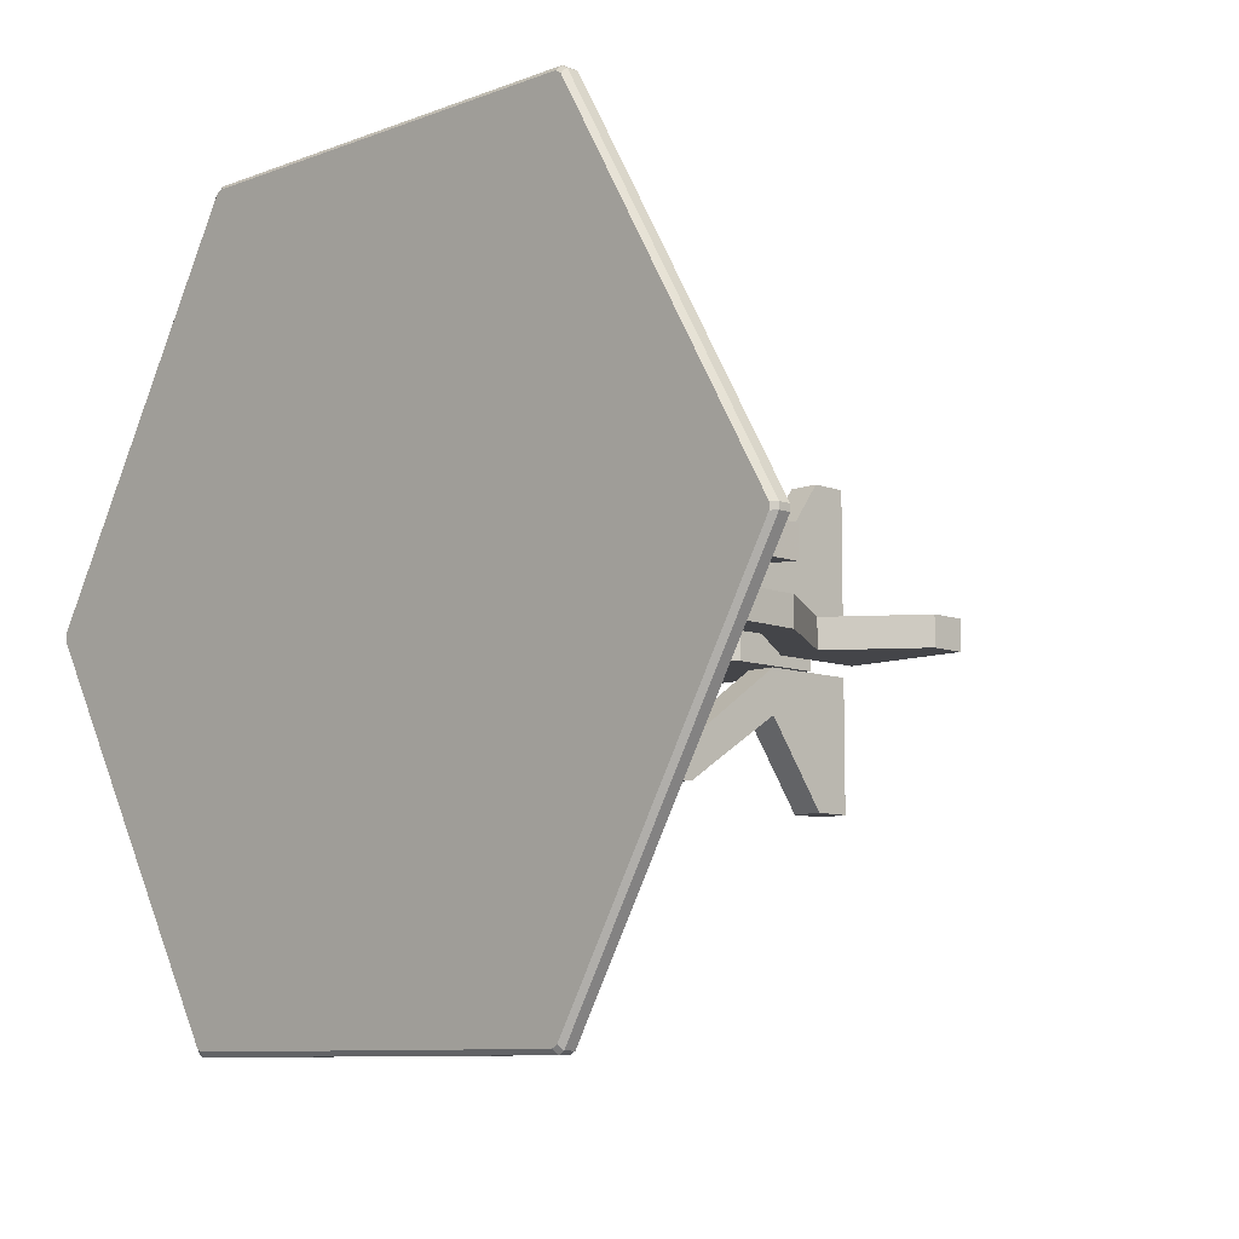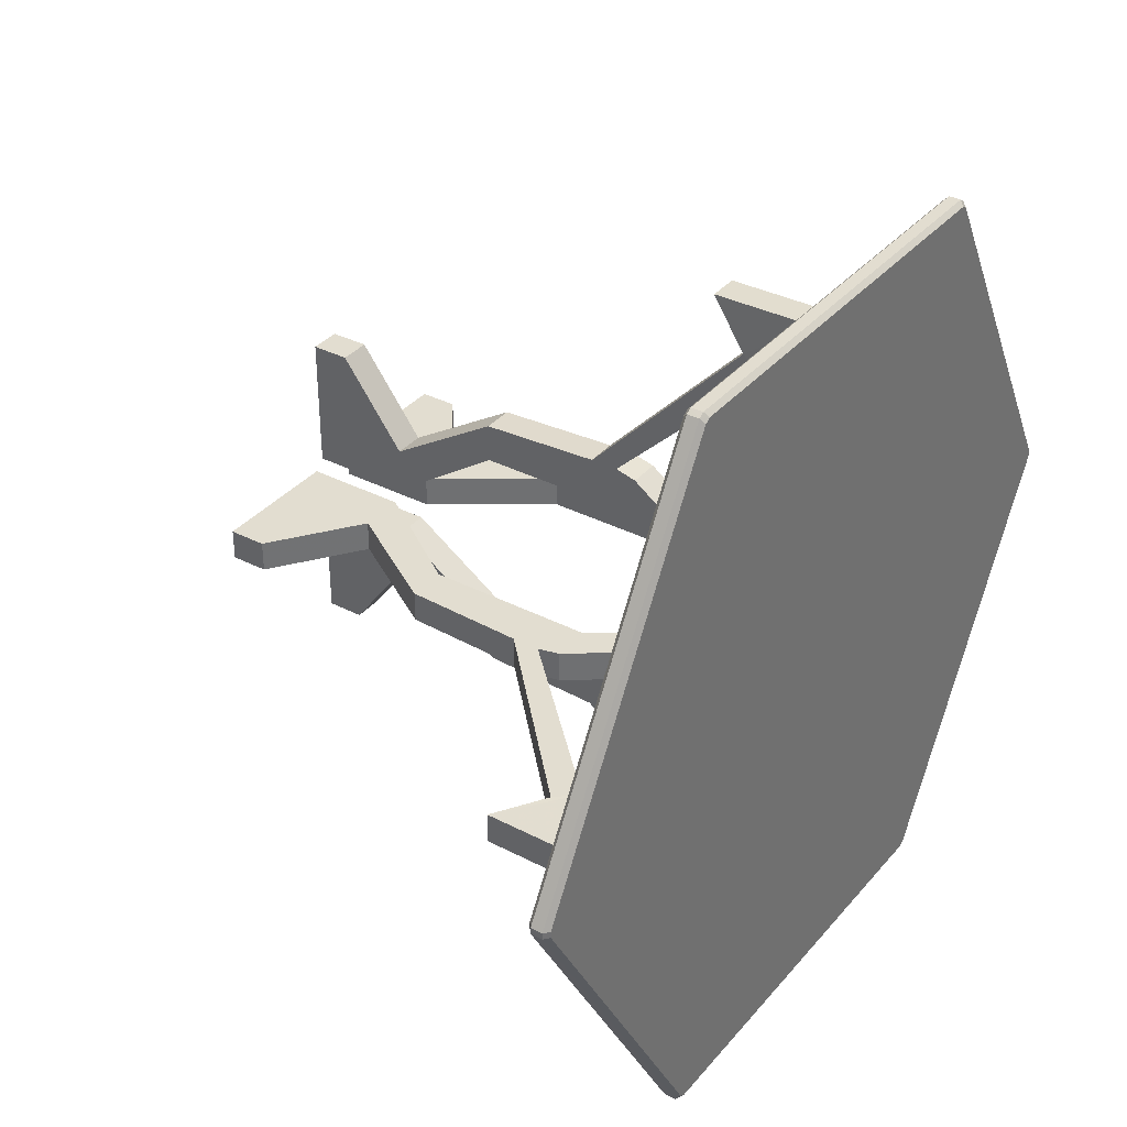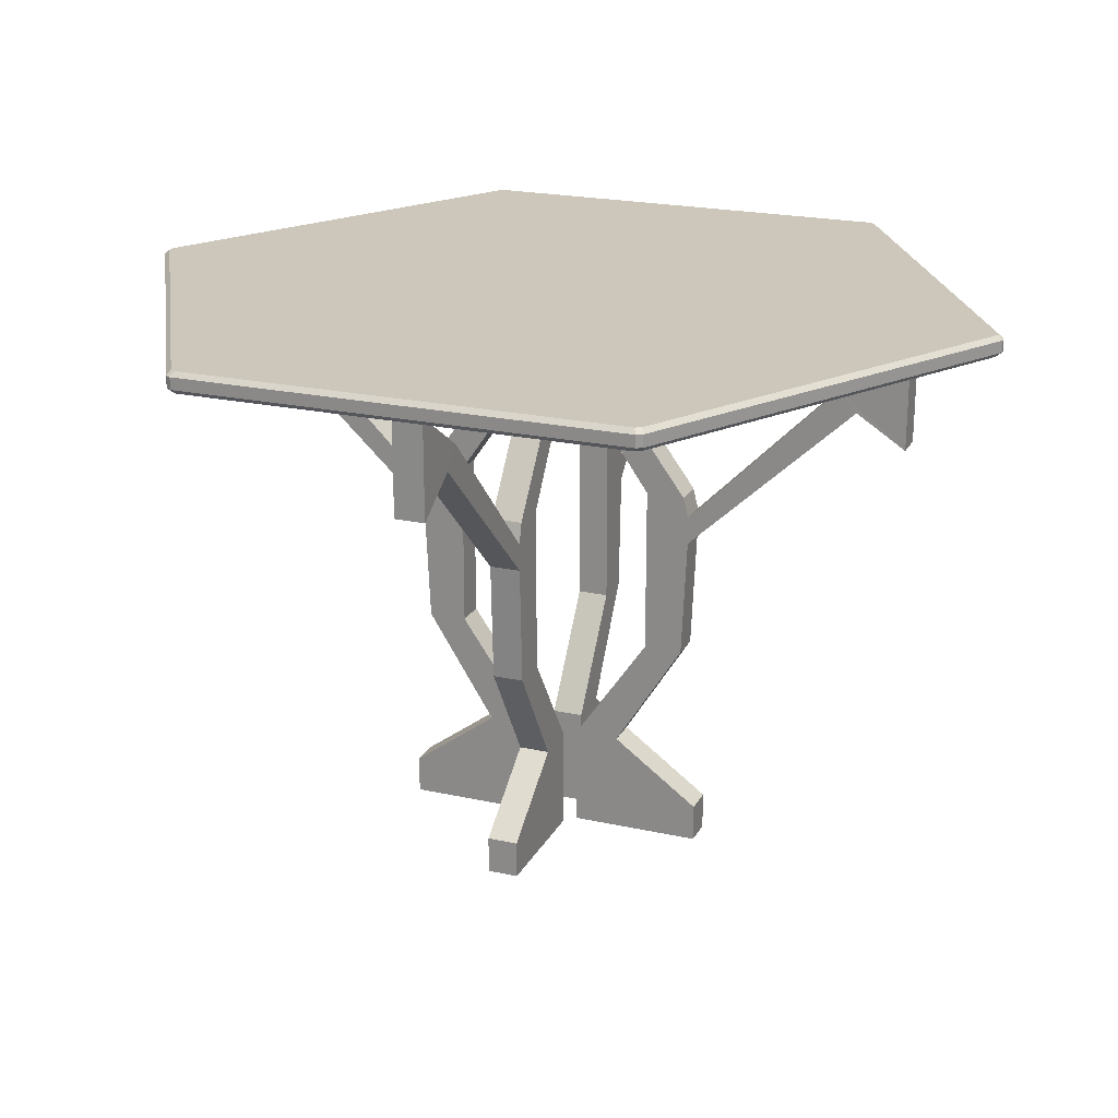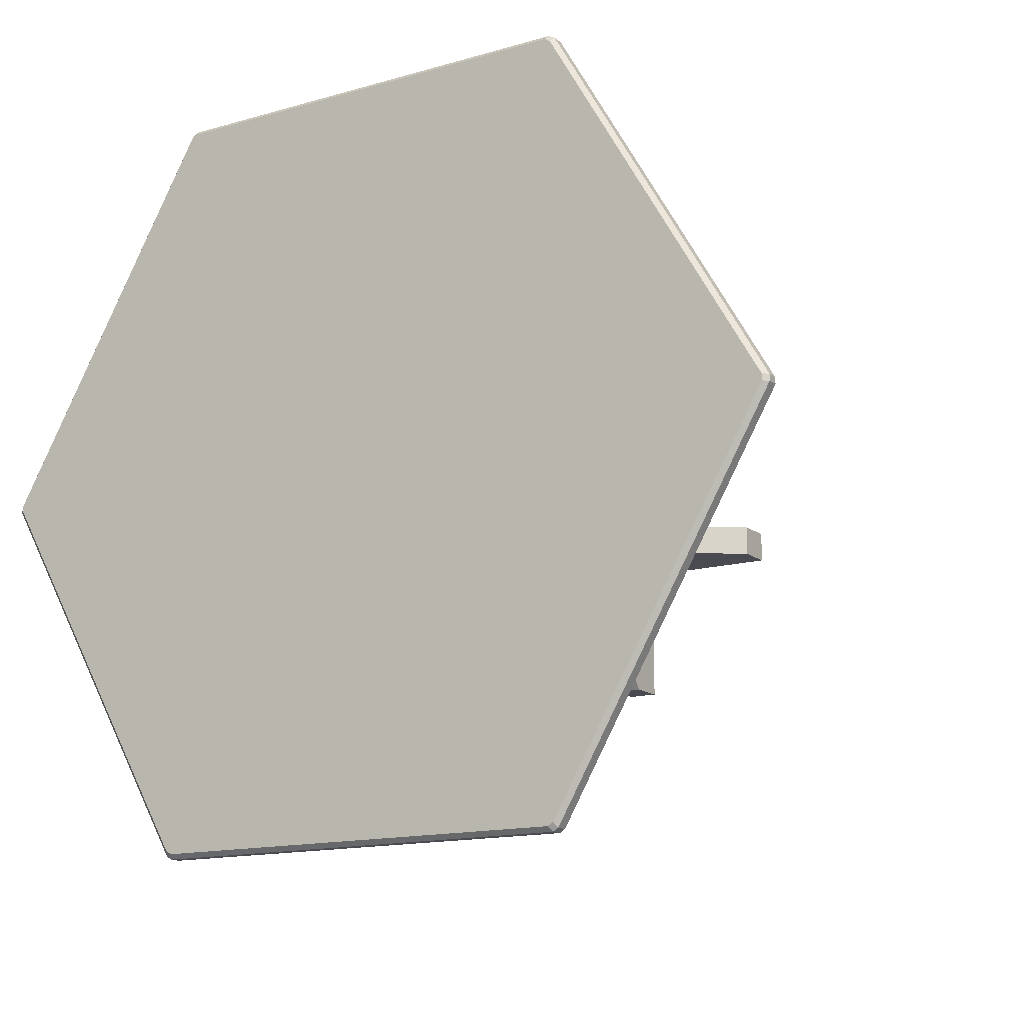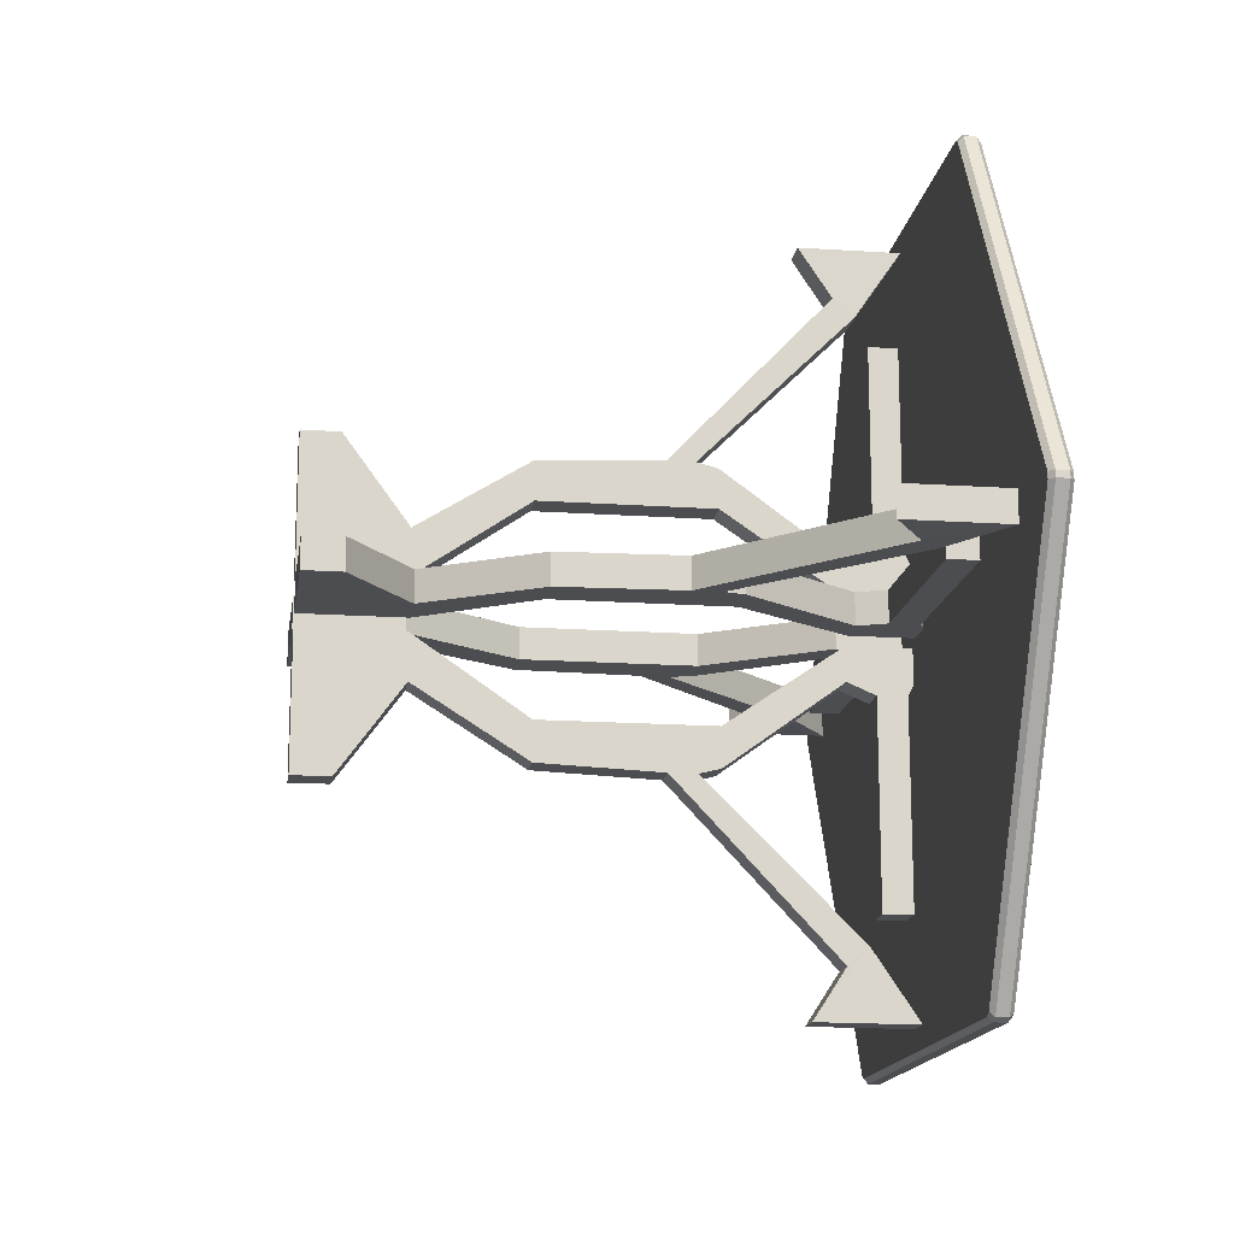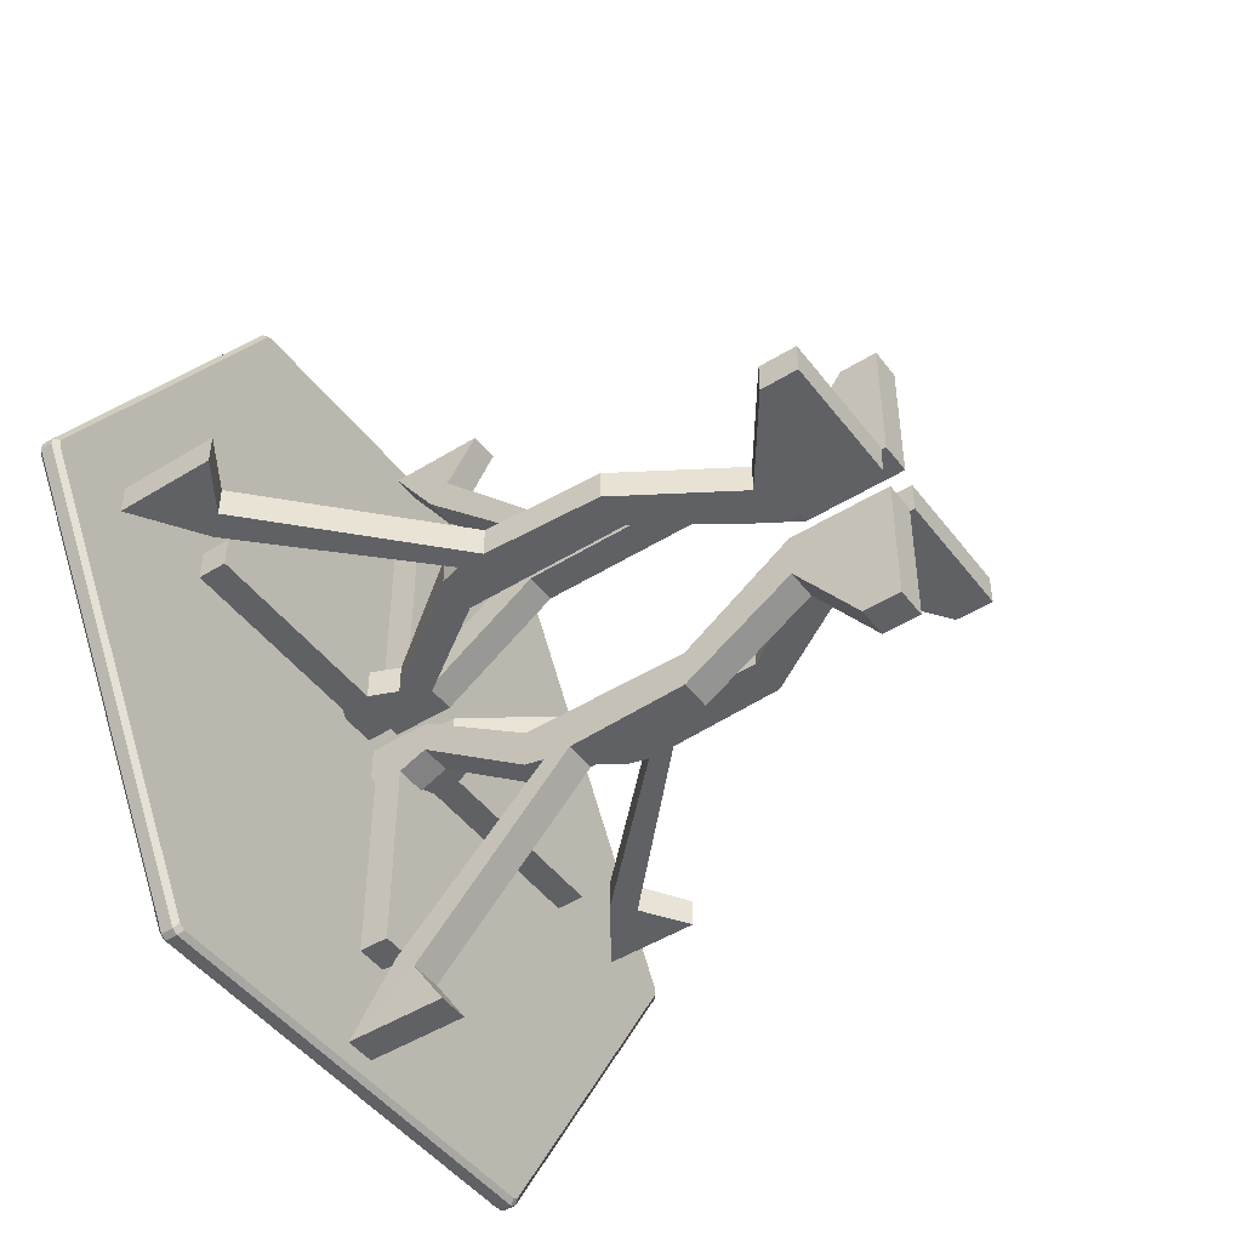
<metadata>
{"format":"obj","ext":"obj","renderer":"f3d","projection":"perspective","resolution":1024,"background":"white","views":[{"elev":-9.1,"azim":-135.0,"up":"+Z"},{"elev":35.2,"azim":124.4,"up":"+Z"},{"elev":21.5,"azim":-158.6,"up":"+Y"},{"elev":-14.5,"azim":-148.1,"up":"+Z"},{"elev":-15.8,"azim":81.7,"up":"+Z"},{"elev":-47.1,"azim":-54.8,"up":"+Z"}]}
</metadata>
<code>
v 0.3106 0.7962 -0.5475
v 0.3146 0.8028 -0.5543
v 0.3227 0.8027 -0.5496
v 0.3189 0.7962 -0.5427
v -0.3189 0.7962 -0.5427
v -0.3227 0.8028 -0.5496
v -0.3147 0.8027 -0.5543
v -0.3106 0.7962 -0.5475
v -0.6294 0.7962 0.004776
v -0.6373 0.8028 0.004666
v -0.6373 0.8027 -0.004629
v -0.6294 0.7962 -0.004776
v -0.3106 0.7962 0.5475
v -0.3146 0.8028 0.5543
v -0.3227 0.8027 0.5496
v -0.3189 0.7962 0.5427
v 0.3189 0.7962 0.5427
v 0.3227 0.8028 0.5496
v 0.3147 0.8027 0.5543
v 0.3106 0.7962 0.5475
v 0.6294 0.7962 -0.004776
v 0.6373 0.8028 -0.004666
v 0.6373 0.8027 0.004629
v 0.6294 0.7962 0.004776
v 0.3189 0.8262 -0.5427
v 0.3227 0.8196 -0.5496
v 0.3147 0.8196 -0.5543
v 0.3106 0.8262 -0.5475
v -0.3106 0.8262 -0.5475
v -0.3146 0.8196 -0.5543
v -0.3227 0.8196 -0.5496
v -0.3189 0.8262 -0.5427
v -0.6294 0.8262 -0.004776
v -0.6373 0.8196 -0.004667
v -0.6373 0.8196 0.004629
v -0.6294 0.8262 0.004776
v -0.3189 0.8262 0.5427
v -0.3227 0.8196 0.5496
v -0.3147 0.8196 0.5543
v -0.3106 0.8262 0.5475
v 0.3106 0.8262 0.5475
v 0.3146 0.8196 0.5543
v 0.3227 0.8196 0.5496
v 0.3189 0.8262 0.5427
v 0.6294 0.8262 0.004776
v 0.6373 0.8196 0.004666
v 0.6373 0.8196 -0.004629
v 0.6294 0.8262 -0.004776
v 0.008147 0.7962 0.004704
v -0 0.7962 0.009407
v -0.008147 0.7962 0.004704
v -0.008147 0.7962 -0.004704
v 0 0.7962 -0.009407
v 0.008147 0.7962 -0.004704
v 0.008147 0.8262 -0.004704
v 0 0.8262 -0.009407
v -0.008147 0.8262 -0.004704
v -0.008147 0.8262 0.004704
v -0 0.8262 0.009407
v 0.008147 0.8262 0.004704
v 0.03678 0 0.02222
v 0.2259 0 0.02222
v 0.03678 0.05375 0.02222
v 0.2259 0.05375 0.02222
v 0.03678 0.05375 -0.02222
v 0.2259 0.05375 -0.02222
v 0.03678 0 -0.02222
v 0.2259 0 -0.02222
v 0.03678 0.1451 0.02222
v 0.1014 0.1451 0.02222
v 0.1014 0.1451 -0.02222
v 0.03678 0.1451 -0.02222
v 0.1448 0.3029 0.02222
v 0.2001 0.3029 0.02222
v 0.2001 0.3029 -0.02222
v 0.1448 0.3029 -0.02222
v 0.1448 0.5438 0.02222
v 0.2001 0.5438 0.02222
v 0.2001 0.5438 -0.02222
v 0.1448 0.5438 -0.02222
v 0.03293 0.7073 0.02222
v 0.08084 0.7073 0.02222
v 0.08084 0.7073 -0.02222
v 0.03293 0.7073 -0.02222
v 0.03293 0.796 0.02222
v 0.08084 0.796 0.02222
v 0.08084 0.796 -0.02222
v 0.03293 0.796 -0.02222
v 0.09749 0.747 0.02222
v 0.09749 0.747 -0.02222
v 0.09749 0.7881 -0.02222
v 0.09749 0.7881 0.02222
v 0.3805 0.747 0.02222
v 0.3805 0.747 -0.02222
v 0.3805 0.7881 -0.02222
v 0.3805 0.7881 0.02222
v 0.2077 0.4747 0.02222
v 0.2077 0.4747 -0.02222
v 0.2077 0.5139 -0.02222
v 0.2077 0.5139 0.02222
v 0.4473 0.7004 0.02222
v 0.4473 0.7004 -0.02222
v 0.421 0.7294 -0.02222
v 0.421 0.7294 0.02222
v 0.5178 0.6544 0.02164
v 0.5178 0.6544 -0.02122
v 0.5185 0.7954 -0.02122
v 0.5185 0.7954 0.02164
v 0.02222 0 -0.03678
v 0.02222 0 -0.2259
v 0.02222 0.05375 -0.03678
v 0.02222 0.05375 -0.2259
v -0.02222 0.05375 -0.03678
v -0.02222 0.05375 -0.2259
v -0.02222 0 -0.03678
v -0.02222 0 -0.2259
v 0.02222 0.1451 -0.03678
v 0.02222 0.1451 -0.1014
v -0.02222 0.1451 -0.1014
v -0.02222 0.1451 -0.03678
v 0.02222 0.3029 -0.1448
v 0.02222 0.3029 -0.2001
v -0.02222 0.3029 -0.2001
v -0.02222 0.3029 -0.1448
v 0.02222 0.5438 -0.1448
v 0.02222 0.5438 -0.2001
v -0.02222 0.5438 -0.2001
v -0.02222 0.5438 -0.1448
v 0.02222 0.7073 -0.03293
v 0.02222 0.7073 -0.08084
v -0.02222 0.7073 -0.08084
v -0.02222 0.7073 -0.03293
v 0.02222 0.796 -0.03293
v 0.02222 0.796 -0.08084
v -0.02222 0.796 -0.08084
v -0.02222 0.796 -0.03293
v 0.02222 0.747 -0.09749
v -0.02222 0.747 -0.09749
v -0.02222 0.7881 -0.09749
v 0.02222 0.7881 -0.09749
v 0.02222 0.747 -0.3805
v -0.02222 0.747 -0.3805
v -0.02222 0.7881 -0.3805
v 0.02222 0.7881 -0.3805
v 0.02222 0.4747 -0.2077
v -0.02222 0.4747 -0.2077
v -0.02222 0.5139 -0.2077
v 0.02222 0.5139 -0.2077
v 0.02222 0.7004 -0.4473
v -0.02222 0.7004 -0.4473
v -0.02222 0.7294 -0.421
v 0.02222 0.7294 -0.421
v 0.02164 0.6544 -0.5178
v -0.02122 0.6544 -0.5178
v -0.02122 0.7954 -0.5185
v 0.02164 0.7954 -0.5185
v -0.03678 0 -0.02222
v -0.2259 0 -0.02222
v -0.03678 0.05375 -0.02222
v -0.2259 0.05375 -0.02222
v -0.03678 0.05375 0.02222
v -0.2259 0.05375 0.02222
v -0.03678 0 0.02222
v -0.2259 0 0.02222
v -0.03678 0.1451 -0.02222
v -0.1014 0.1451 -0.02222
v -0.1014 0.1451 0.02222
v -0.03678 0.1451 0.02222
v -0.1448 0.3029 -0.02222
v -0.2001 0.3029 -0.02222
v -0.2001 0.3029 0.02222
v -0.1448 0.3029 0.02222
v -0.1448 0.5438 -0.02222
v -0.2001 0.5438 -0.02222
v -0.2001 0.5438 0.02222
v -0.1448 0.5438 0.02222
v -0.03293 0.7073 -0.02222
v -0.08084 0.7073 -0.02222
v -0.08084 0.7073 0.02222
v -0.03293 0.7073 0.02222
v -0.03293 0.796 -0.02222
v -0.08084 0.796 -0.02222
v -0.08084 0.796 0.02222
v -0.03293 0.796 0.02222
v -0.09749 0.747 -0.02222
v -0.09749 0.747 0.02222
v -0.09749 0.7881 0.02222
v -0.09749 0.7881 -0.02222
v -0.3805 0.747 -0.02222
v -0.3805 0.747 0.02222
v -0.3805 0.7881 0.02222
v -0.3805 0.7881 -0.02222
v -0.2077 0.4747 -0.02222
v -0.2077 0.4747 0.02222
v -0.2077 0.5139 0.02222
v -0.2077 0.5139 -0.02222
v -0.4473 0.7004 -0.02222
v -0.4473 0.7004 0.02222
v -0.421 0.7294 0.02222
v -0.421 0.7294 -0.02222
v -0.5178 0.6544 -0.02164
v -0.5178 0.6544 0.02122
v -0.5185 0.7954 0.02122
v -0.5185 0.7954 -0.02164
v -0.02222 0 0.03678
v -0.02222 0 0.2259
v -0.02222 0.05375 0.03678
v -0.02222 0.05375 0.2259
v 0.02222 0.05375 0.03678
v 0.02222 0.05375 0.2259
v 0.02222 0 0.03678
v 0.02222 0 0.2259
v -0.02222 0.1451 0.03678
v -0.02222 0.1451 0.1014
v 0.02222 0.1451 0.1014
v 0.02222 0.1451 0.03678
v -0.02222 0.3029 0.1448
v -0.02222 0.3029 0.2001
v 0.02222 0.3029 0.2001
v 0.02222 0.3029 0.1448
v -0.02222 0.5438 0.1448
v -0.02222 0.5438 0.2001
v 0.02222 0.5438 0.2001
v 0.02222 0.5438 0.1448
v -0.02222 0.7073 0.03293
v -0.02222 0.7073 0.08084
v 0.02222 0.7073 0.08084
v 0.02222 0.7073 0.03293
v -0.02222 0.796 0.03293
v -0.02222 0.796 0.08084
v 0.02222 0.796 0.08084
v 0.02222 0.796 0.03293
v -0.02222 0.747 0.09749
v 0.02222 0.747 0.09749
v 0.02222 0.7881 0.09749
v -0.02222 0.7881 0.09749
v -0.02222 0.747 0.3805
v 0.02222 0.747 0.3805
v 0.02222 0.7881 0.3805
v -0.02222 0.7881 0.3805
v -0.02222 0.4747 0.2077
v 0.02222 0.4747 0.2077
v 0.02222 0.5139 0.2077
v -0.02222 0.5139 0.2077
v -0.02222 0.7004 0.4473
v 0.02222 0.7004 0.4473
v 0.02222 0.7294 0.421
v -0.02222 0.7294 0.421
v -0.02164 0.6544 0.5178
v 0.02122 0.6544 0.5178
v 0.02122 0.7954 0.5185
v -0.02164 0.7954 0.5185
f 1 4 54 53
f 2 1 8 7
f 3 2 27 26
f 4 3 22 21
f 5 8 53 52
f 6 5 12 11
f 7 6 31 30
f 9 12 52 51
f 10 9 16 15
f 11 10 35 34
f 13 16 51 50
f 14 13 20 19
f 15 14 39 38
f 17 20 50 49
f 18 17 24 23
f 19 18 43 42
f 21 24 49 54
f 23 22 47 46
f 25 28 56 55
f 26 25 48 47
f 28 27 30 29
f 29 32 57 56
f 32 31 34 33
f 33 36 58 57
f 36 35 38 37
f 37 40 59 58
f 40 39 42 41
f 41 44 60 59
f 44 43 46 45
f 45 48 55 60
f 2 7 30 27
f 6 11 34 31
f 10 15 38 35
f 14 19 42 39
f 18 23 46 43
f 22 3 26 47
f 8 1 53
f 12 5 52
f 16 9 51
f 20 13 50
f 24 17 49
f 4 21 54
f 28 29 56
f 32 33 57
f 36 37 58
f 40 41 59
f 44 45 60
f 48 25 55
f 1 2 3 4
f 5 6 7 8
f 9 10 11 12
f 13 14 15 16
f 17 18 19 20
f 21 22 23 24
f 25 26 27 28
f 29 30 31 32
f 33 34 35 36
f 37 38 39 40
f 41 42 43 44
f 45 46 47 48
f 49 50 51 52 53 54
f 55 56 57 58 59 60
f 61 62 64 63
f 85 86 87 88
f 65 66 68 67
f 67 68 62 61
f 62 68 66 64
f 67 61 63 65
f 63 64 70 69
f 64 66 71 70
f 66 65 72 71
f 65 63 69 72
f 69 70 74 73
f 70 71 75 74
f 71 72 76 75
f 72 69 73 76
f 73 74 78 77
f 105 106 107 108
f 75 76 80 79
f 76 73 77 80
f 77 78 82 81
f 78 79 83 82
f 79 80 84 83
f 80 77 81 84
f 81 82 86 85
f 93 94 95 96
f 83 84 88 87
f 84 81 85 88
f 82 83 90 89
f 83 87 91 90
f 87 86 92 91
f 86 82 89 92
f 89 90 94 93
f 90 91 95 94
f 91 92 96 95
f 92 89 93 96
f 74 75 98 97
f 75 79 99 98
f 79 78 100 99
f 78 74 97 100
f 97 98 102 101
f 98 99 103 102
f 99 100 104 103
f 100 97 101 104
f 101 102 106 105
f 102 103 107 106
f 103 104 108 107
f 104 101 105 108
f 109 110 112 111
f 133 134 135 136
f 113 114 116 115
f 115 116 110 109
f 110 116 114 112
f 115 109 111 113
f 111 112 118 117
f 112 114 119 118
f 114 113 120 119
f 113 111 117 120
f 117 118 122 121
f 118 119 123 122
f 119 120 124 123
f 120 117 121 124
f 121 122 126 125
f 153 154 155 156
f 123 124 128 127
f 124 121 125 128
f 125 126 130 129
f 126 127 131 130
f 127 128 132 131
f 128 125 129 132
f 129 130 134 133
f 141 142 143 144
f 131 132 136 135
f 132 129 133 136
f 130 131 138 137
f 131 135 139 138
f 135 134 140 139
f 134 130 137 140
f 137 138 142 141
f 138 139 143 142
f 139 140 144 143
f 140 137 141 144
f 122 123 146 145
f 123 127 147 146
f 127 126 148 147
f 126 122 145 148
f 145 146 150 149
f 146 147 151 150
f 147 148 152 151
f 148 145 149 152
f 149 150 154 153
f 150 151 155 154
f 151 152 156 155
f 152 149 153 156
f 157 158 160 159
f 181 182 183 184
f 161 162 164 163
f 163 164 158 157
f 158 164 162 160
f 163 157 159 161
f 159 160 166 165
f 160 162 167 166
f 162 161 168 167
f 161 159 165 168
f 165 166 170 169
f 166 167 171 170
f 167 168 172 171
f 168 165 169 172
f 169 170 174 173
f 201 202 203 204
f 171 172 176 175
f 172 169 173 176
f 173 174 178 177
f 174 175 179 178
f 175 176 180 179
f 176 173 177 180
f 177 178 182 181
f 189 190 191 192
f 179 180 184 183
f 180 177 181 184
f 178 179 186 185
f 179 183 187 186
f 183 182 188 187
f 182 178 185 188
f 185 186 190 189
f 186 187 191 190
f 187 188 192 191
f 188 185 189 192
f 170 171 194 193
f 171 175 195 194
f 175 174 196 195
f 174 170 193 196
f 193 194 198 197
f 194 195 199 198
f 195 196 200 199
f 196 193 197 200
f 197 198 202 201
f 198 199 203 202
f 199 200 204 203
f 200 197 201 204
f 205 206 208 207
f 229 230 231 232
f 209 210 212 211
f 211 212 206 205
f 206 212 210 208
f 211 205 207 209
f 207 208 214 213
f 208 210 215 214
f 210 209 216 215
f 209 207 213 216
f 213 214 218 217
f 214 215 219 218
f 215 216 220 219
f 216 213 217 220
f 217 218 222 221
f 249 250 251 252
f 219 220 224 223
f 220 217 221 224
f 221 222 226 225
f 222 223 227 226
f 223 224 228 227
f 224 221 225 228
f 225 226 230 229
f 237 238 239 240
f 227 228 232 231
f 228 225 229 232
f 226 227 234 233
f 227 231 235 234
f 231 230 236 235
f 230 226 233 236
f 233 234 238 237
f 234 235 239 238
f 235 236 240 239
f 236 233 237 240
f 218 219 242 241
f 219 223 243 242
f 223 222 244 243
f 222 218 241 244
f 241 242 246 245
f 242 243 247 246
f 243 244 248 247
f 244 241 245 248
f 245 246 250 249
f 246 247 251 250
f 247 248 252 251
f 248 245 249 252

</code>
